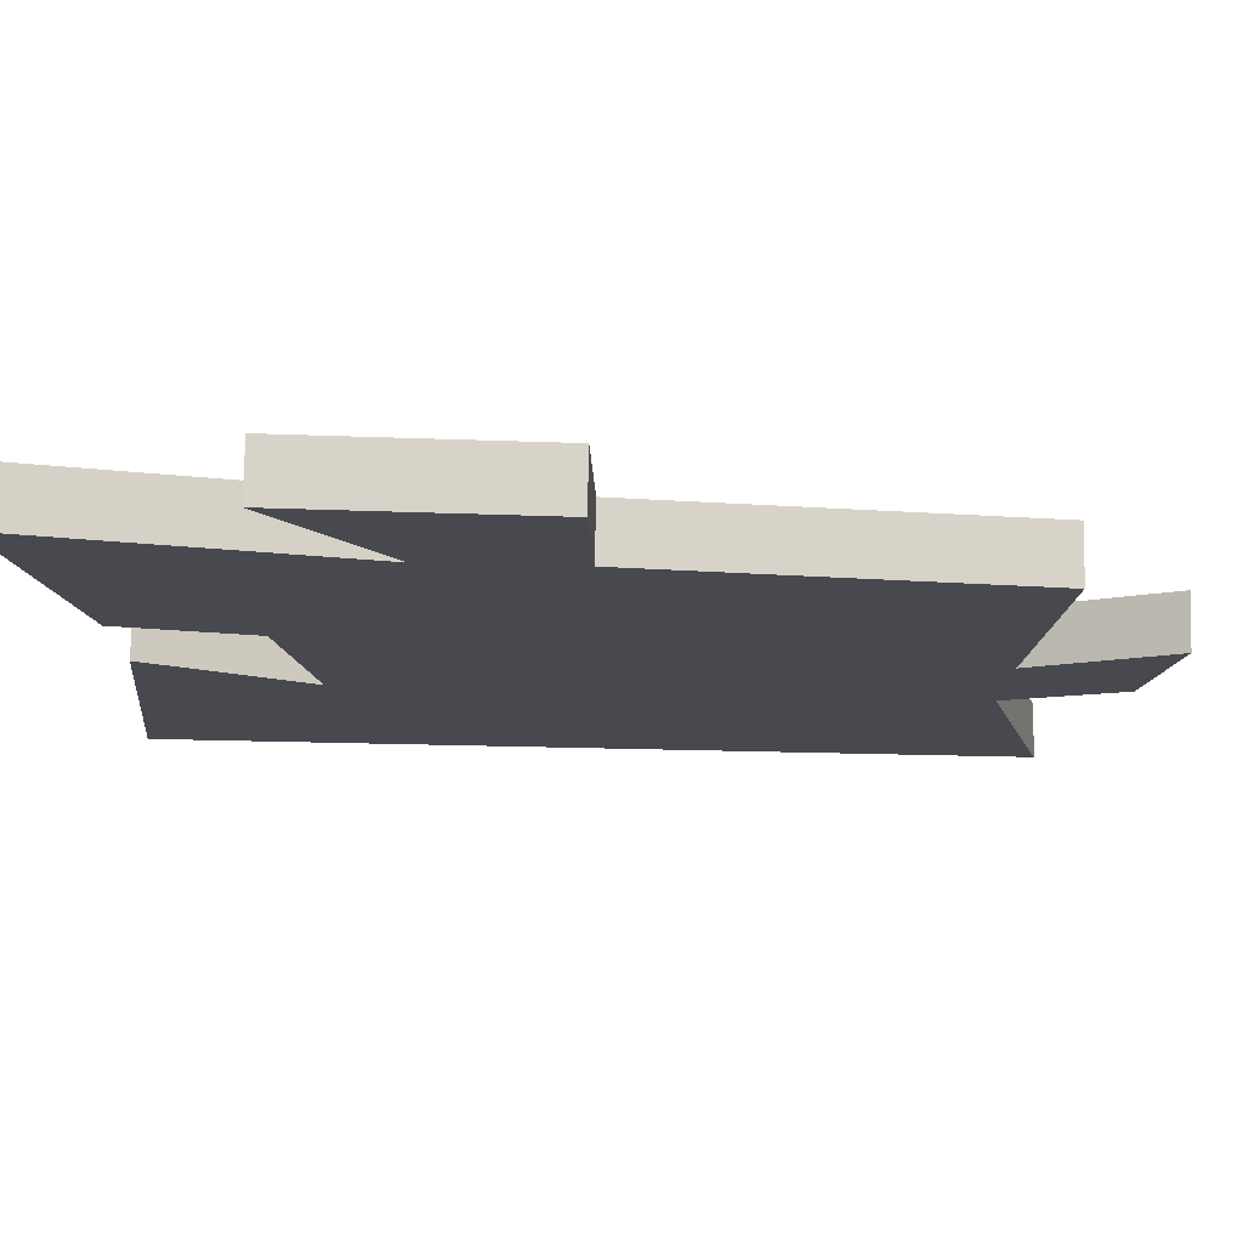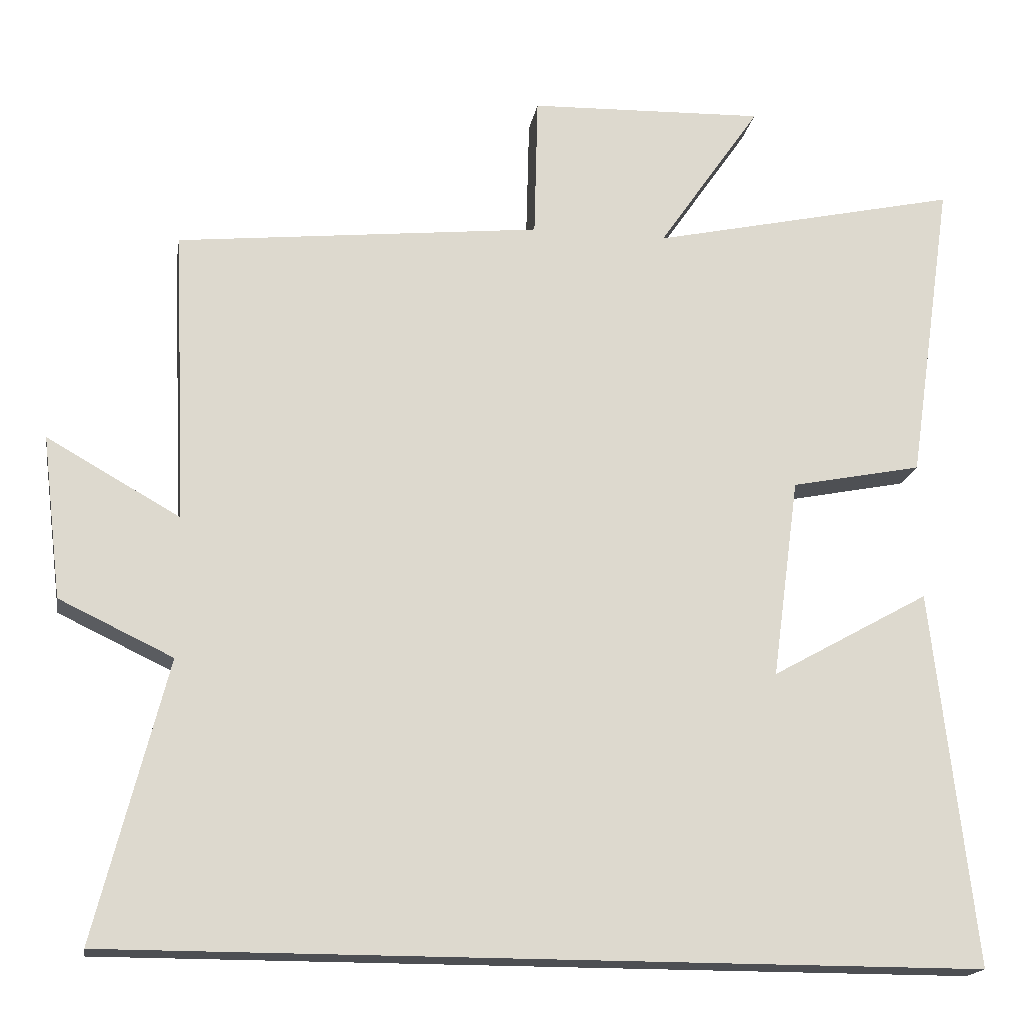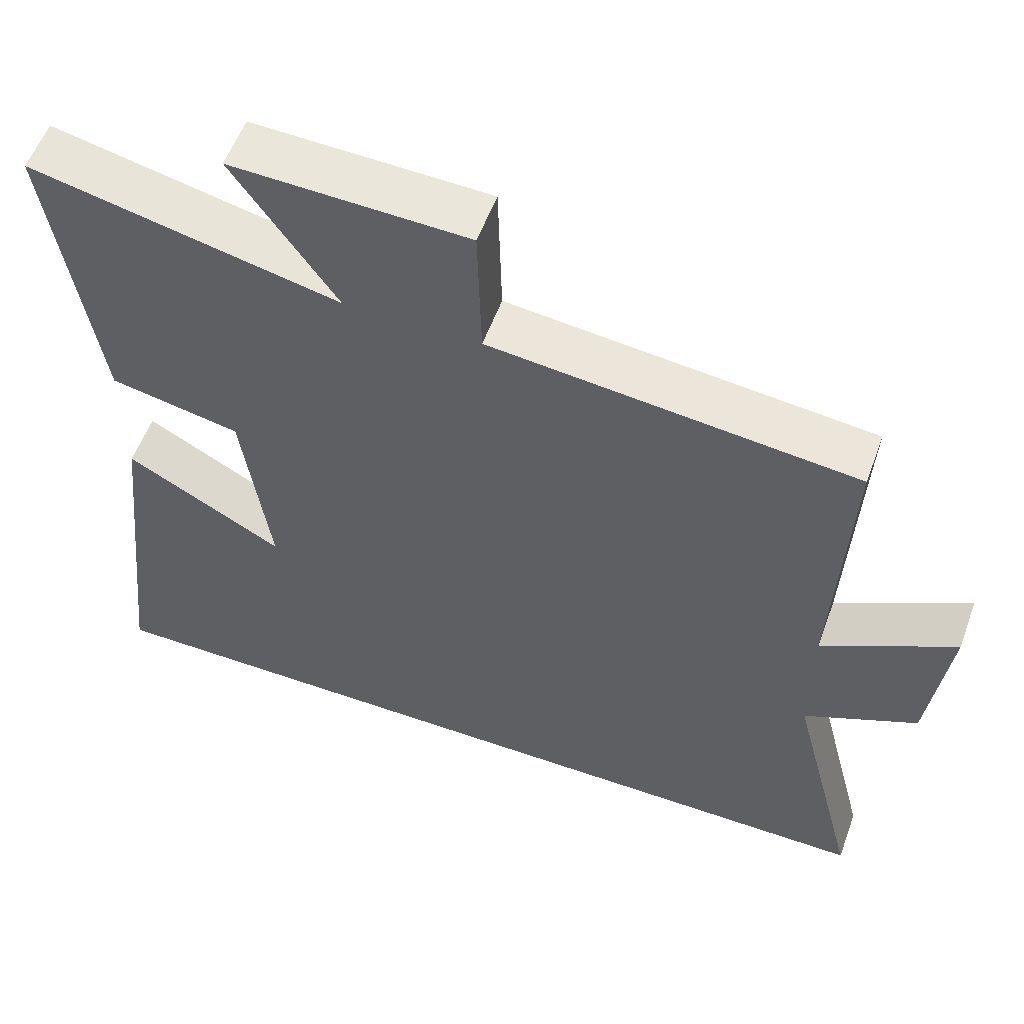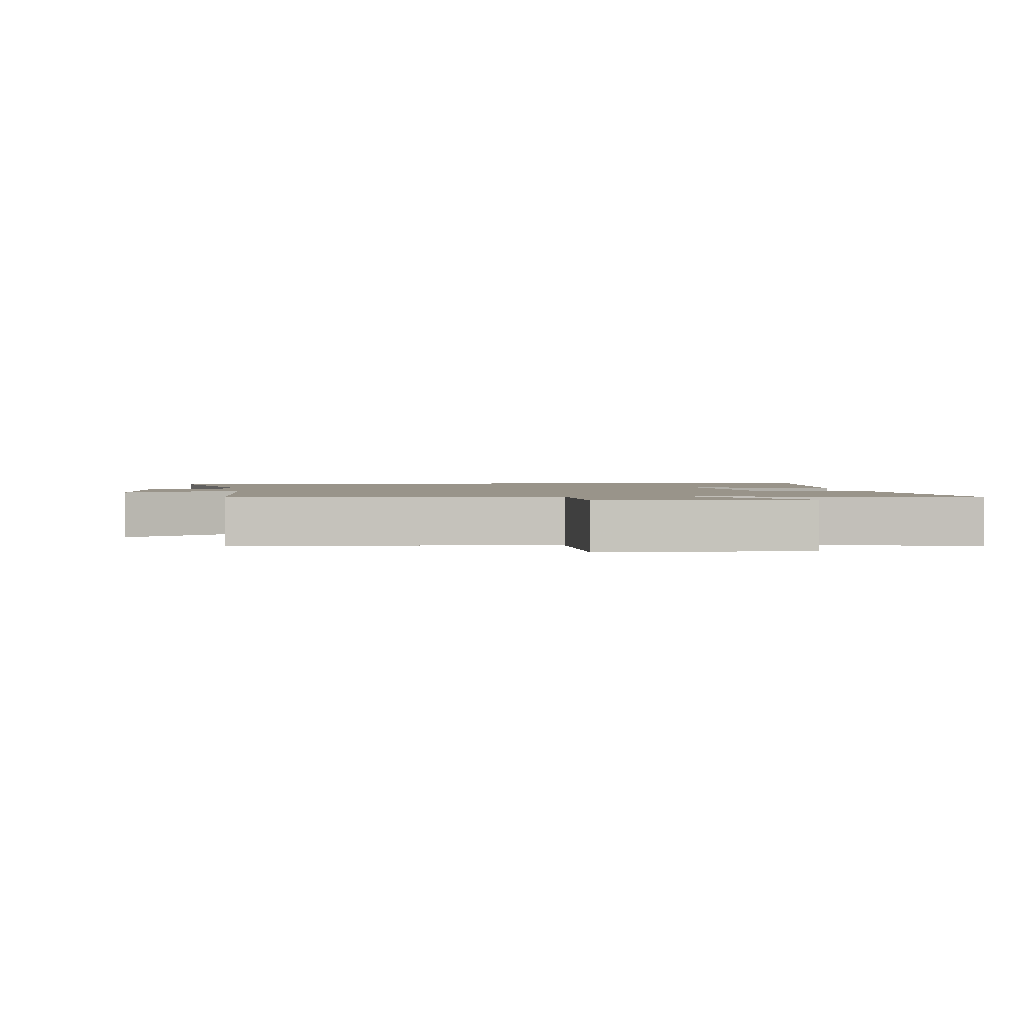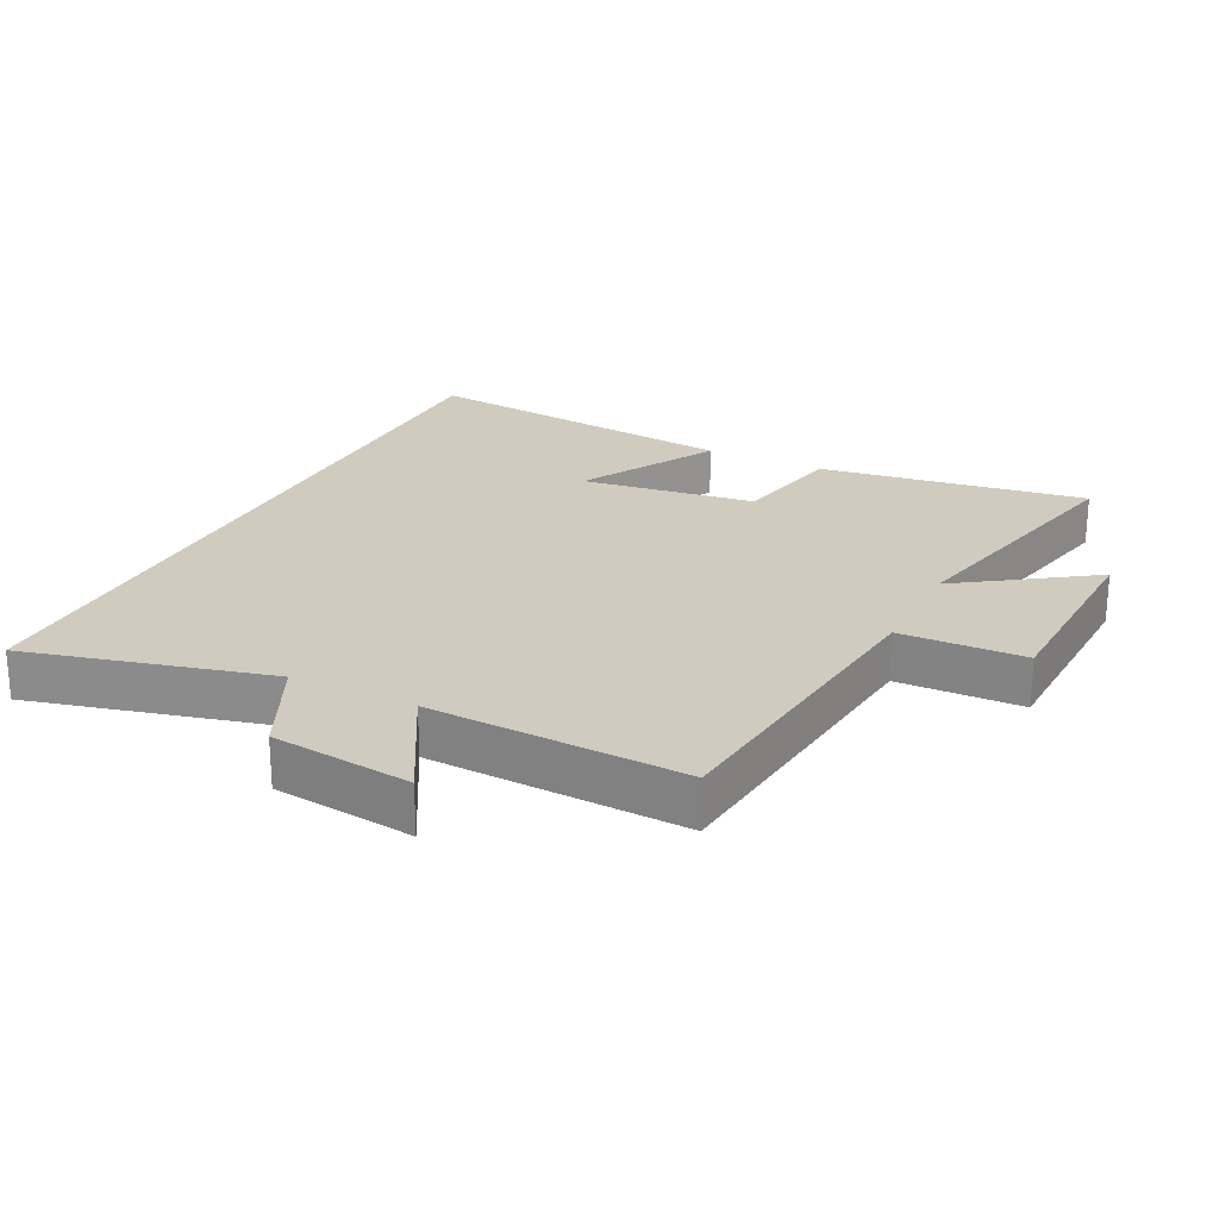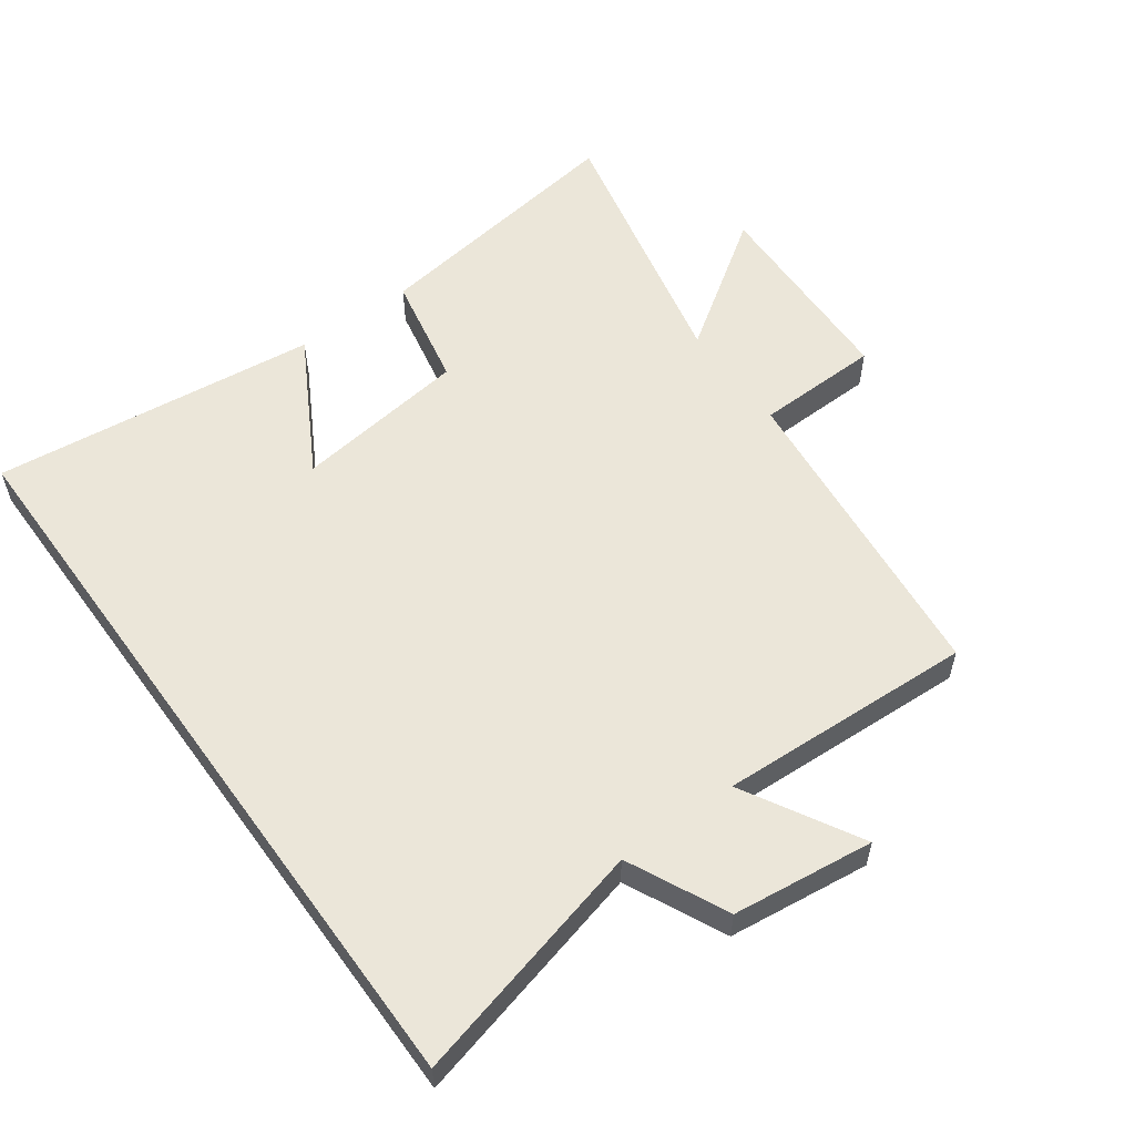
<metadata>
{"format":"obj","ext":"obj","renderer":"f3d","projection":"perspective","resolution":1024,"background":"white","views":[{"elev":77.4,"azim":-178.8,"up":"+Z"},{"elev":-17.9,"azim":-9.5,"up":"+Z"},{"elev":56.2,"azim":-160.0,"up":"+Z"},{"elev":1.9,"azim":-7.3,"up":"+Y"},{"elev":23.5,"azim":-63.5,"up":"+Y"},{"elev":56.4,"azim":-125.9,"up":"+Y"}]}
</metadata>
<code>
v 0.56 0.07 0.591
v 0.5 0.07 0.183
v 0.326 0.07 0.148
v 0.29 0.07 -0.118
v 0.5 0.07 -0.001
v 0.556 0.07 -0.5
v -0.594 0.07 -0.5
v -0.5 0.07 -0.13
v -0.651 0.07 -0.058
v -0.677 0.07 0.158
v -0.5 0.07 0.058
v -0.518 0.07 0.448
v -0.033 0.07 0.5
v -0.028 0.07 0.69
v 0.286 0.07 0.7
v 0.149 0.07 0.5
v 0.56 0 0.591
v 0.5 0 0.183
v 0.326 0 0.148
v 0.29 0 -0.118
v 0.5 0 -0.001
v 0.556 0 -0.5
v -0.594 0 -0.5
v -0.5 0 -0.13
v -0.651 0 -0.058
v -0.677 0 0.158
v -0.5 0 0.058
v -0.518 0 0.448
v -0.033 0 0.5
v -0.028 0 0.69
v 0.286 0 0.7
v 0.149 0 0.5
f 13 14 15 16
f 11 12 13 16
f 11 16 1 2
f 8 9 10 11
f 6 7 8
f 4 5 6
f 4 6 8 11
f 11 2 3
f 3 4 11
f 32 31 30 29
f 32 29 28 27
f 18 17 32 27
f 27 26 25 24
f 24 23 22
f 22 21 20
f 27 24 22 20
f 19 18 27
f 27 20 19
f 1 17 18 2
f 2 18 19 3
f 3 19 20 4
f 4 20 21 5
f 5 21 22 6
f 6 22 23 7
f 7 23 24 8
f 8 24 25 9
f 9 25 26 10
f 10 26 27 11
f 11 27 28 12
f 12 28 29 13
f 13 29 30 14
f 14 30 31 15
f 15 31 32 16
f 16 32 17 1

</code>
